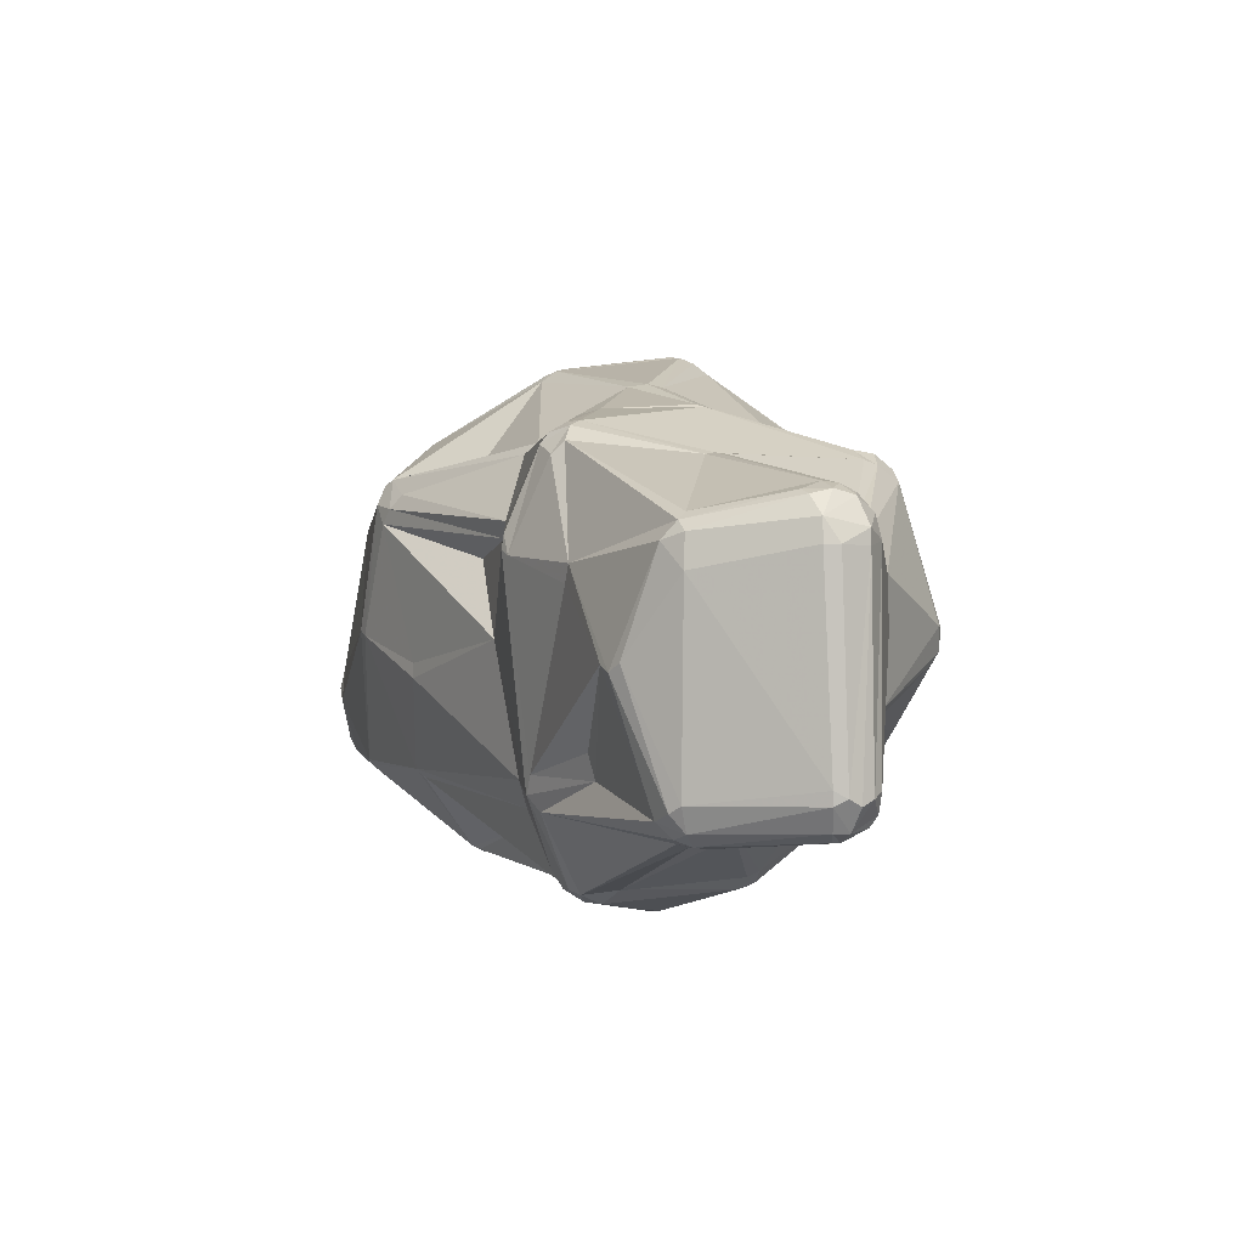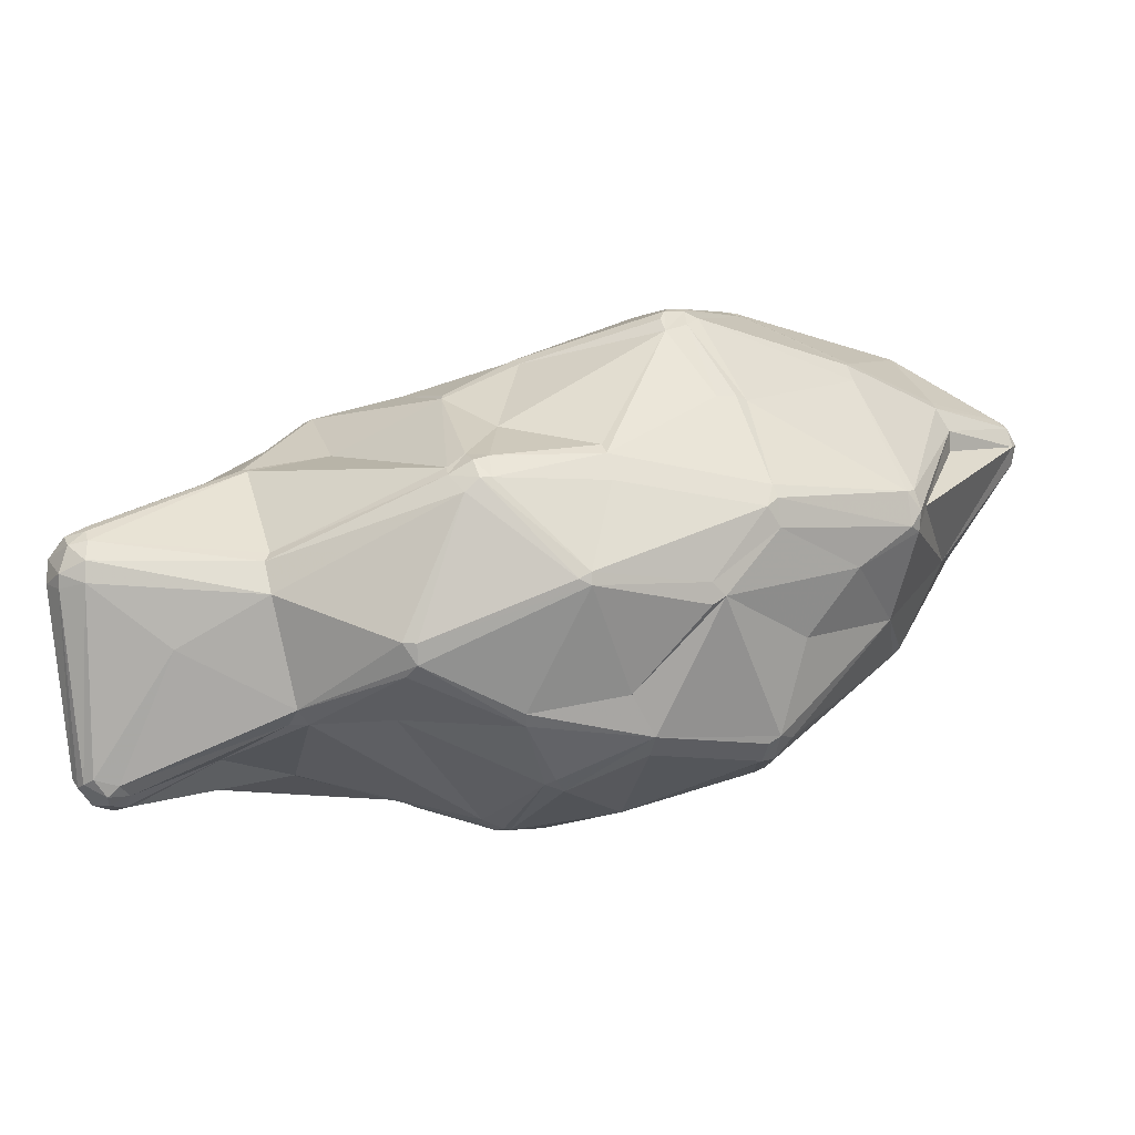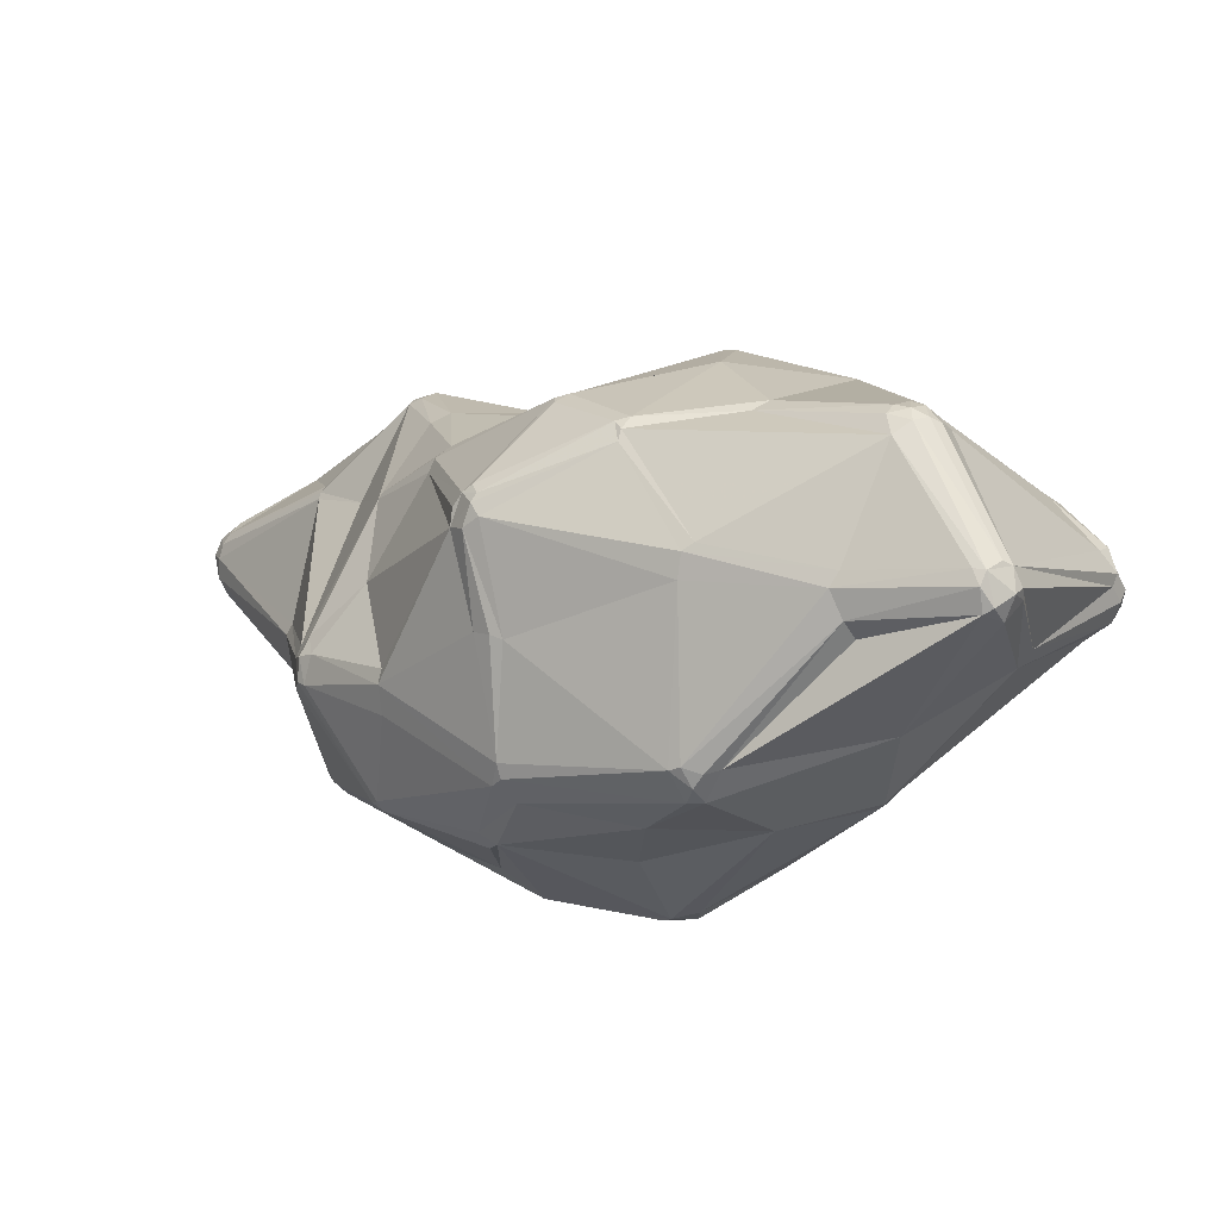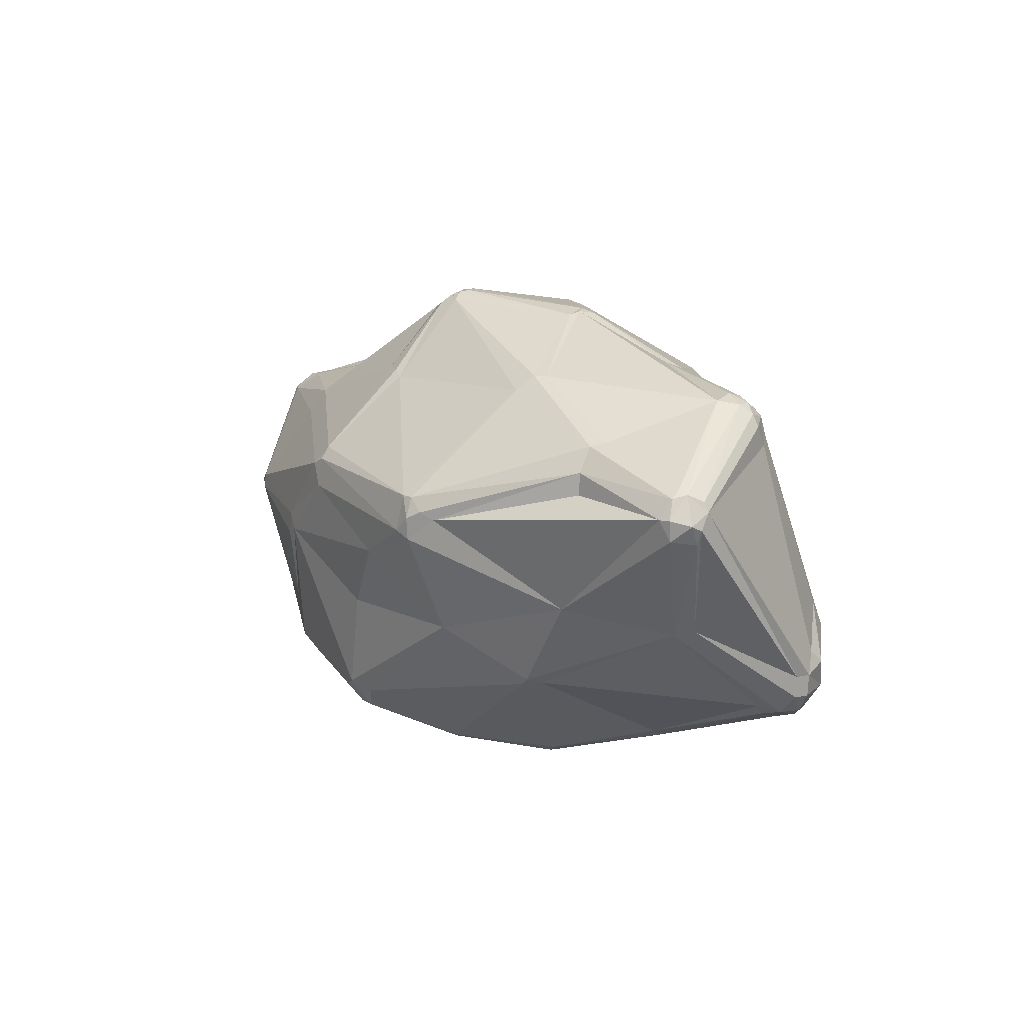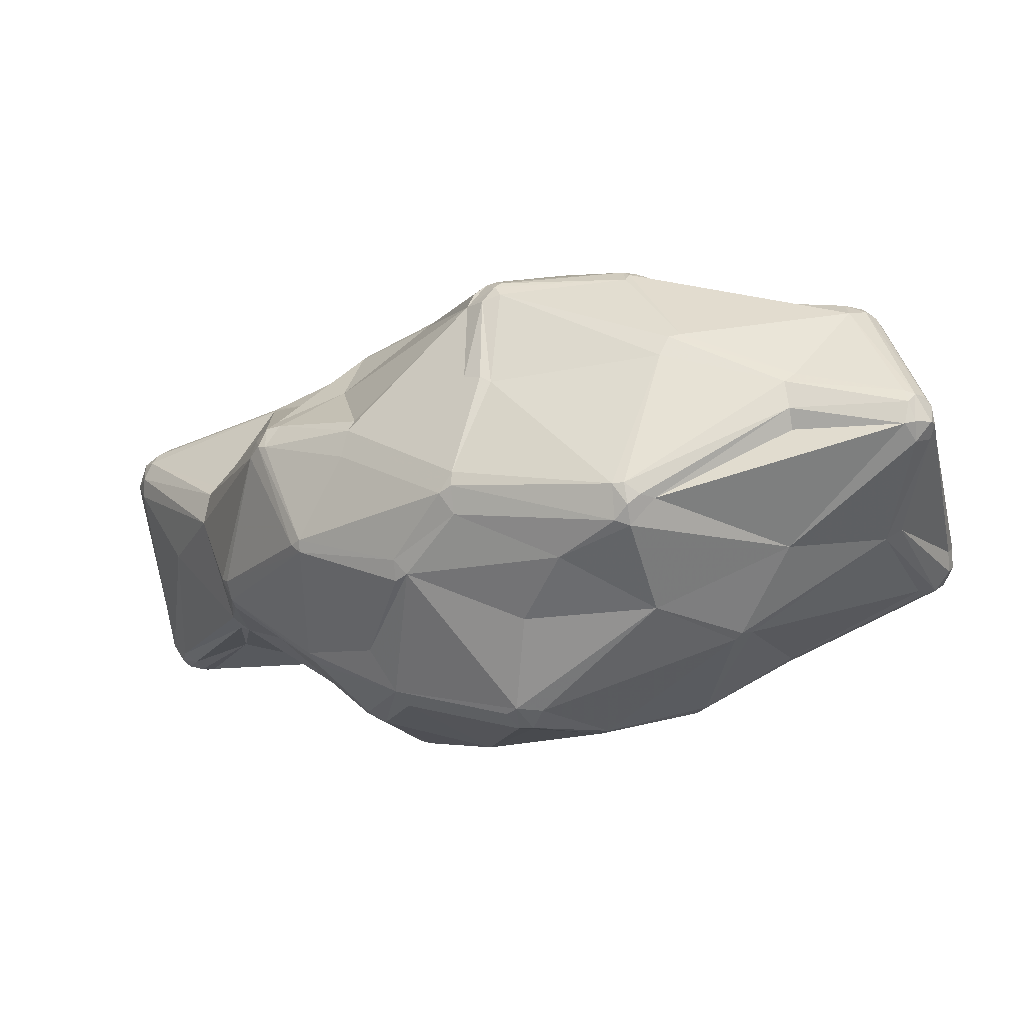
<metadata>
{"format":"obj","ext":"obj","renderer":"f3d","projection":"perspective","resolution":1024,"background":"white","views":[{"elev":-4.3,"azim":-140.9,"up":"+Z"},{"elev":10.6,"azim":-54.5,"up":"+Z"},{"elev":-46.3,"azim":30.4,"up":"+Y"},{"elev":13.3,"azim":36.2,"up":"+Z"},{"elev":-75.9,"azim":8.7,"up":"+Y"}]}
</metadata>
<code>
v 81.4 132.5 146.6
v 81.4 132.5 149
v 82.82 136.8 146.6
v 82.74 128.1 147.8
v 82.96 128.1 116.6
v 82.72 130.1 115.6
v 83.51 132.5 153.1
v 83.26 132.1 114.6
v 83.95 133.9 115.6
v 84.46 126.7 113.7
v 85.24 135.1 153.9
v 84.46 138.5 146.6
v 83.4 128.5 151.2
v 85.51 131.3 111.4
v 85.37 124.9 115.6
v 85.32 135.4 116.6
v 87.17 137.5 153.1
v 84.62 138.2 150.1
v 85.42 127.4 112
v 88.32 129.5 110.2
v 85.51 135.1 114.6
v 87.35 124.6 113.7
v 85.24 129.9 153.9
v 86.61 131.8 154.9
v 88.12 133.4 155.2
v 89.48 116.4 137.6
v 87.96 126.5 111.4
v 86.9 133.2 111.4
v 90.06 127.3 110.9
v 88.55 131 110.2
v 88.81 136.9 153.9
v 97.88 103.7 146.4
v 99.21 116.6 118.1
v 100.7 145 148.8
v 102.5 144.1 150.4
v 101.1 103.6 125.4
v 99.56 106.5 151
v 100.6 145.4 143.8
v 101.4 107.1 152
v 100.4 101.2 128.1
v 102.5 142.4 151.6
v 103.1 82.52 140.6
v 104.5 138.4 109.6
v 103.2 142.6 114.8
v 102.9 101.1 125.4
v 104.2 80.46 140.6
v 104.4 82.94 135.1
v 104.4 145.4 147.8
v 103.7 140.8 111.2
v 106.3 140.1 110.6
v 104.4 80.62 137.2
v 104.2 136.2 109.4
v 108.5 141.2 112.9
v 105.1 142.7 113.8
v 107.1 135.9 109.6
v 107.9 137.4 110
v 110.2 89.64 126.3
v 110.8 145.3 132.8
v 112.4 123.1 162
v 113 124.5 161.7
v 113.1 144.9 131.6
v 112.2 121.6 162
v 112.7 77.94 162.6
v 115.4 115.6 112.1
v 114.6 76.58 164.7
v 115.2 83.26 165.6
v 113.7 82.02 164.7
v 116.2 79.09 167
v 115.7 116.6 111.9
v 115.2 143.9 132.8
v 115.9 75.23 164.7
v 118.1 82.02 167.4
v 120.7 60.22 149.1
v 119.3 61.7 150.2
v 117.7 70.34 128.5
v 118.8 77.94 167.4
v 118.6 71.01 126.3
v 120.8 60.48 151.2
v 122.5 112.8 164.1
v 125.8 72.73 115.2
v 126.9 137 144.3
v 126.8 130.8 118.2
v 125.5 138 146.8
v 127.2 132 122
v 126.1 70.81 116.1
v 130 63.04 163.6
v 131.6 65.24 167.4
v 130 84.85 170.2
v 131.4 90.45 104.7
v 129.6 58.99 130.8
v 128.7 71.15 113.6
v 130.4 88.81 105.6
v 132.9 86.22 103.9
v 132.7 130.3 164.8
v 133.3 126.4 168
v 132.8 66.94 168.4
v 133.3 128.4 167.1
v 133.1 98.48 173.3
v 134.5 131.2 162.8
v 132.9 56.76 123.7
v 134.4 58.81 120.2
v 134.5 86.06 103.3
v 134.2 88.81 102.8
v 137 49.37 148.3
v 135.7 126.4 168
v 134 99.05 173.7
v 136.8 49.15 144.8
v 137.2 110.8 103.2
v 140.8 125.8 114.1
v 137.9 129.5 164.8
v 141.3 127.4 119.2
v 137.4 112.4 103.2
v 137.2 128.5 166.4
v 141.5 111.5 101.1
v 142.4 131.9 152.5
v 140.6 133.1 149.2
v 140.7 113 172
v 142.5 115.2 102.4
v 138.8 48.01 146
v 142.8 126.4 116.5
v 142.6 132.1 150.3
v 143.9 114.3 171.2
v 143.8 112.7 101.3
v 143 126.7 118.3
v 145.7 92.23 178.3
v 146.9 94.32 178.7
v 144.1 115.9 103.2
v 146.3 45.37 159.1
v 146 72.1 105.9
v 148.2 115 106.2
v 146.8 113.9 103.2
v 148.8 46.1 162.1
v 147.1 91.48 99.39
v 148.1 89.47 99.63
v 148.2 112.7 104.1
v 149.2 91.48 99.39
v 148.2 44.1 155.6
v 147.3 72.86 105.6
v 149.4 95.95 178.3
v 148.4 44.79 160.2
v 153 46.23 121.2
v 152.7 49.48 116.6
v 151.2 47.42 120.1
v 152.5 120.1 156
v 151.8 92.66 100.6
v 152.5 58.69 174.6
v 153.9 115.5 118.8
v 154.1 118.5 153.6
v 154.4 113.1 114.7
v 155.2 56.77 174.6
v 154.4 69.6 184.2
v 154.8 51.77 115.4
v 157.9 72.19 186.9
v 155.7 71.48 185.9
v 156.6 43.84 136.9
v 157 67.19 185.1
v 157.2 46.48 120.1
v 159.4 69.27 186.9
v 157.6 116.9 139.3
v 155.1 48.7 116.6
v 157.1 107.7 169.2
v 158.3 109.4 167.3
v 156.8 55.74 173.7
v 160.1 67.07 185.9
v 159.8 72.59 187.2
v 160.5 70.36 187.2
v 163.8 38.64 147.6
v 166 110.1 152.1
v 166.1 58.96 110.3
v 167.2 57.46 111.1
v 170.8 87.53 184.2
v 173.2 34.43 153.3
v 172.3 89.43 182.3
v 172.8 102.6 168.1
v 172.8 77.16 104.9
v 171.1 85.7 184.7
v 173.8 79.49 105.1
v 173.6 35.71 158.9
v 173.7 92.62 111.5
v 172.9 87.66 183.7
v 174.4 75.57 105.1
v 175.5 34.07 155.6
v 175.7 76.86 105.1
v 177.7 34.69 156.8
v 177.8 40.35 136.5
v 175.5 35.41 158.9
v 175.5 34.34 152.2
v 181 75.12 185.2
v 179.8 35.48 155.6
v 181.1 71.45 184.5
v 182.7 64.19 109.6
v 182.4 107.9 137.1
v 182.4 107.9 134.8
v 183.2 75.46 184.5
v 181.9 73.21 185
v 184.3 51.71 174.7
v 184.4 62.66 110.9
v 187.9 88 108.8
v 184.8 108.1 163.5
v 186.7 87.73 108.3
v 188.3 106.5 166.3
v 186.8 108.8 161.3
v 187.6 85.72 107.9
v 186.1 54.07 177
v 187.2 100.2 119.8
v 189.8 45.96 127.6
v 188.8 100.4 121
v 188.9 108.1 159.1
v 188.1 54.72 177
v 191 45.33 128.8
v 191.5 94 173.5
v 190.1 106.4 165.4
v 192.8 47 128.2
v 190.9 107.4 162.4
v 197.6 103.1 142.4
v 200.1 76.9 176.5
v 197.9 74.82 177.7
v 200.3 69.53 115.2
v 200.1 42.26 142.8
v 200.1 71.85 113.8
v 199.3 102.3 143.3
v 202.8 43.01 165
v 202.8 42.74 161.5
v 204.8 47.39 169.3
v 202.8 45.73 168.7
v 207.4 91.52 162.7
v 208.1 92.05 160.6
v 208.3 91.14 122.9
v 208.5 87.9 120.8
v 208 90.74 122.1
v 216 65.12 175.7
v 216.3 49.53 139.6
v 217 67.05 175
v 218.5 69.06 172.9
v 216.1 61.45 175
v 219.8 39.04 160.7
v 219.1 65.75 174.5
v 221 40.78 163.7
v 219.1 63.21 174.5
v 219.1 51 140.4
v 220.8 64.48 172.9
v 220.2 68.14 172
v 220.8 68.59 168.8
v 220.8 43.1 165
v 221.5 39.31 160.7
v 221.7 66.61 167.7
v 221.8 64.48 171
v 221.3 39.82 157.3
v 222.4 42.58 164.3
v 222.8 65.08 125.2
v 222.8 66.73 123.6
v 223.1 82.19 138.8
v 224 43.1 156.6
v 223.4 82.53 133.5
v 223.2 72.26 122.2
v 224.3 41.24 159.8
v 224.1 80.47 139.8
v 223.2 70.03 122.2
v 226.4 73.73 123.6
v 224.9 78.89 139.8
v 224.3 44.48 163
v 225 44.48 161.5
v 225.1 81.26 135.6
v 225 42.8 158.9
v 226.4 76.05 125.2
v 225.9 66.85 124.3
v 227.9 69.5 124.3
v 226.2 71.14 123
v 228.6 66.95 127.3
v 228.6 75.34 127.3
v 228.8 66.79 130.8
v 229.6 73.35 132
v 228.9 71.14 134.1
v 229.9 68.85 130.8
v 229.6 68.94 127.3
g foo
f 246 247 262
f 12 18 38
f 252 221 227
f 138 129 134
f 245 236 248
f 53 49 54
f 44 38 58
f 133 102 103
f 91 102 129
f 102 133 134
f 91 101 100
f 104 119 137
f 100 85 91
f 10 14 19
f 107 119 104
f 140 132 128
f 161 139 173
f 74 63 46
f 71 87 76
f 68 71 76
f 117 122 105
f 13 7 2
f 1 4 2
f 25 59 60
f 59 79 95
f 39 67 66
f 97 95 105
f 24 59 25
f 6 1 8
f 110 99 97
f 41 94 35
f 35 48 34
f 56 55 43
f 38 44 16
f 207 198 205
f 14 21 28
f 30 52 20
f 70 111 84
f 48 35 83
f 29 64 33
f 7 23 24
f 45 64 92
f 118 112 55
f 38 48 58
f 203 183 177
f 56 118 55
f 131 135 145
f 228 221 254
f 193 215 207
f 214 212 227
f 94 97 99
f 164 156 163
f 63 65 67
f 156 164 158
f 209 195 190
f 236 223 189
f 264 240 271
f 261 239 249
f 238 222 236
f 236 245 238
f 253 240 264
f 248 253 256
f 155 119 141
f 152 142 129
f 259 265 270
f 254 263 270
f 169 191 170
f 269 266 267
f 219 189 187
f 80 91 85
f 80 93 102
f 27 20 29
f 27 19 20
f 160 170 157
f 102 91 80
f 101 91 129
f 92 93 80
f 29 20 52
f 89 103 92
f 55 112 52
f 133 123 136
f 93 92 103
f 102 93 103
f 127 130 131
f 147 130 120
f 134 133 136
f 203 200 198
f 129 142 101
f 129 102 134
f 143 100 101
f 142 143 101
f 100 143 141
f 77 100 75
f 45 40 36
f 27 29 33
f 51 40 47
f 92 80 57
f 45 92 57
f 77 57 80
f 74 46 73
f 47 40 45
f 100 77 85
f 90 75 100
f 57 47 45
f 80 85 77
f 73 75 90
f 47 77 51
f 75 51 77
f 57 77 47
f 74 73 78
f 100 119 90
f 63 42 46
f 75 73 51
f 51 42 40
f 51 46 42
f 73 46 51
f 71 65 78
f 65 63 74
f 107 90 119
f 119 100 141
f 73 90 107
f 128 86 78
f 107 104 73
f 104 78 73
f 137 128 104
f 137 140 128
f 78 104 128
f 163 132 178
f 146 132 150
f 146 87 132
f 78 86 71
f 13 23 7
f 128 87 86
f 128 132 87
f 86 87 71
f 65 74 78
f 76 72 68
f 65 71 68
f 156 158 151
f 72 67 68
f 72 66 67
f 4 13 2
f 68 67 65
f 87 96 76
f 88 72 76
f 88 76 96
f 72 88 98
f 153 158 166
f 72 98 66
f 106 98 125
f 98 88 125
f 139 106 126
f 154 151 153
f 176 171 165
f 171 126 153
f 125 126 106
f 110 113 144
f 63 32 42
f 62 24 23
f 37 63 67
f 32 63 37
f 39 37 67
f 25 11 24
f 32 40 42
f 13 37 23
f 40 32 26
f 37 39 23
f 117 105 95
f 122 117 139
f 162 144 113
f 95 79 98
f 139 117 106
f 117 98 106
f 66 98 79
f 62 66 79
f 95 98 117
f 62 39 66
f 24 62 59
f 60 59 95
f 62 79 59
f 32 37 13
f 62 23 39
f 4 26 32
f 18 2 7
f 4 32 13
f 38 18 34
f 18 17 34
f 7 11 18
f 18 3 2
f 7 24 11
f 11 25 31
f 17 31 35
f 34 17 35
f 17 18 11
f 31 17 11
f 41 35 31
f 31 25 41
f 60 41 25
f 97 113 110
f 60 94 41
f 97 94 60
f 97 60 95
f 122 113 105
f 202 199 201
f 105 113 97
f 116 99 110
f 115 116 110
f 121 116 115
f 94 99 83
f 116 83 99
f 35 94 83
f 208 168 148
f 202 208 148
f 116 81 83
f 116 121 81
f 70 53 61
f 12 38 16
f 38 34 48
f 12 3 18
f 9 1 3
f 3 1 2
f 58 61 54
f 111 120 82
f 16 21 9
f 3 12 16
f 9 3 16
f 44 21 16
f 61 83 70
f 44 58 54
f 50 43 49
f 50 49 53
f 58 48 61
f 109 118 56
f 43 55 52
f 43 50 56
f 103 108 114
f 30 28 43
f 21 49 28
f 44 54 49
f 9 21 14
f 43 28 49
f 21 44 49
f 10 15 5
f 19 14 20
f 8 9 14
f 14 6 8
f 52 30 43
f 28 30 20
f 14 28 20
f 14 10 6
f 114 112 118
f 6 4 1
f 6 10 5
f 8 1 9
f 4 6 5
f 19 22 10
f 27 22 19
f 27 33 22
f 36 15 22
f 15 10 22
f 22 33 36
f 40 15 36
f 33 45 36
f 33 64 45
f 26 15 40
f 26 4 5
f 5 15 26
f 159 192 193
f 124 159 147
f 145 123 131
f 92 64 89
f 108 103 89
f 112 114 108
f 114 133 103
f 123 114 118
f 133 114 123
f 131 123 127
f 123 145 136
f 130 135 131
f 123 118 127
f 120 130 127
f 108 89 64
f 112 108 69
f 52 69 64
f 112 69 52
f 108 64 69
f 52 64 29
f 81 121 111
f 56 50 109
f 118 109 127
f 109 120 127
f 109 53 82
f 109 82 120
f 120 111 124
f 109 50 53
f 82 84 111
f 124 111 121
f 61 53 54
f 82 53 70
f 61 48 83
f 81 111 70
f 82 70 84
f 83 81 70
f 124 121 159
f 135 130 149
f 124 147 120
f 147 149 130
f 147 159 193
f 145 177 136
f 179 145 135
f 200 177 145
f 134 175 138
f 136 175 134
f 136 177 175
f 175 177 183
f 215 228 207
f 228 254 265
f 263 254 252
f 257 252 227
f 260 263 257
f 243 260 257
f 263 252 257
f 270 263 272
f 254 270 265
f 265 229 230
f 265 259 229
f 200 203 177
f 229 198 230
f 229 255 220
f 230 228 265
f 135 205 179
f 200 145 179
f 200 179 198
f 198 229 203
f 230 198 207
f 205 198 179
f 228 230 207
f 135 149 205
f 147 193 207
f 207 205 149
f 147 207 149
f 214 221 215
f 215 221 228
f 192 215 193
f 254 221 252
f 202 148 144
f 208 214 215
f 192 208 215
f 202 144 199
f 168 208 159
f 148 168 159
f 121 115 144
f 121 144 148
f 121 148 159
f 144 115 110
f 122 162 113
f 122 139 161
f 180 171 176
f 139 171 173
f 161 162 122
f 199 162 201
f 201 161 174
f 162 161 201
f 174 173 201
f 214 201 212
f 199 144 162
f 202 201 214
f 208 192 159
f 214 208 202
f 214 227 221
f 211 212 201
f 211 194 216
f 226 211 216
f 227 243 257
f 216 194 217
f 188 165 166
f 195 188 190
f 180 194 211
f 176 194 180
f 194 176 188
f 173 180 211
f 201 173 211
f 180 173 171
f 174 161 173
f 139 126 171
f 227 212 226
f 211 226 212
f 234 237 242
f 246 260 243
f 243 227 226
f 242 243 226
f 246 243 242
f 242 247 246
f 235 217 195
f 164 196 204
f 151 87 146
f 88 151 125
f 151 96 87
f 166 158 190
f 88 96 151
f 151 154 125
f 153 125 154
f 126 125 153
f 151 158 153
f 156 146 150
f 151 146 156
f 156 150 163
f 190 158 164
f 188 176 165
f 166 165 153
f 171 153 165
f 190 188 166
f 194 188 195
f 217 194 195
f 216 217 233
f 226 216 234
f 234 242 226
f 241 242 237
f 233 237 234
f 244 224 225
f 239 231 235
f 233 231 237
f 241 239 261
f 234 216 233
f 247 242 241
f 239 241 237
f 231 217 235
f 224 235 209
f 231 239 237
f 233 217 231
f 204 190 164
f 235 195 209
f 209 204 224
f 186 184 222
f 182 178 172
f 262 249 256
f 262 261 249
f 184 187 189
f 256 245 248
f 274 262 271
f 274 273 262
f 264 271 262
f 245 249 238
f 256 264 262
f 264 256 253
f 241 261 262
f 241 262 247
f 256 249 245
f 249 244 238
f 235 249 239
f 235 244 249
f 235 224 244
f 204 225 224
f 222 223 236
f 225 186 222
f 238 225 222
f 238 244 225
f 204 196 225
f 204 209 190
f 163 150 132
f 163 196 164
f 196 178 186
f 187 182 172
f 178 196 163
f 132 140 178
f 140 172 178
f 222 189 223
f 225 196 186
f 182 186 178
f 222 184 189
f 182 184 186
f 187 184 182
f 172 137 167
f 172 140 137
f 236 189 219
f 253 232 240
f 248 232 253
f 236 219 248
f 219 232 248
f 219 210 232
f 273 246 262
f 271 240 269
f 260 273 272
f 269 240 266
f 246 273 260
f 255 268 258
f 232 250 266
f 167 137 119
f 167 187 172
f 185 187 167
f 185 219 187
f 167 155 185
f 167 119 155
f 141 185 155
f 157 185 141
f 169 129 138
f 152 169 160
f 157 170 206
f 169 170 160
f 160 157 141
f 141 143 142
f 142 152 160
f 160 141 142
f 169 152 129
f 181 169 175
f 181 175 183
f 169 138 175
f 181 191 169
f 229 220 203
f 272 263 260
f 259 255 229
f 255 259 268
f 267 268 259
f 275 259 270
f 275 267 259
f 274 275 270
f 274 270 272
f 274 272 273
f 266 268 267
f 185 206 210
f 258 266 251
f 266 240 232
f 255 258 220
f 218 197 220
f 197 170 191
f 220 197 191
f 181 183 191
f 183 203 191
f 220 191 203
f 269 267 275
f 266 250 251
f 271 275 274
f 271 269 275
f 268 266 258
f 250 218 251
f 220 251 218
f 220 258 251
f 210 213 232
f 219 185 210
f 185 157 206
f 206 213 210
f 250 213 218
f 206 170 197
f 213 197 218
f 197 213 206
f 232 213 250
g

</code>
